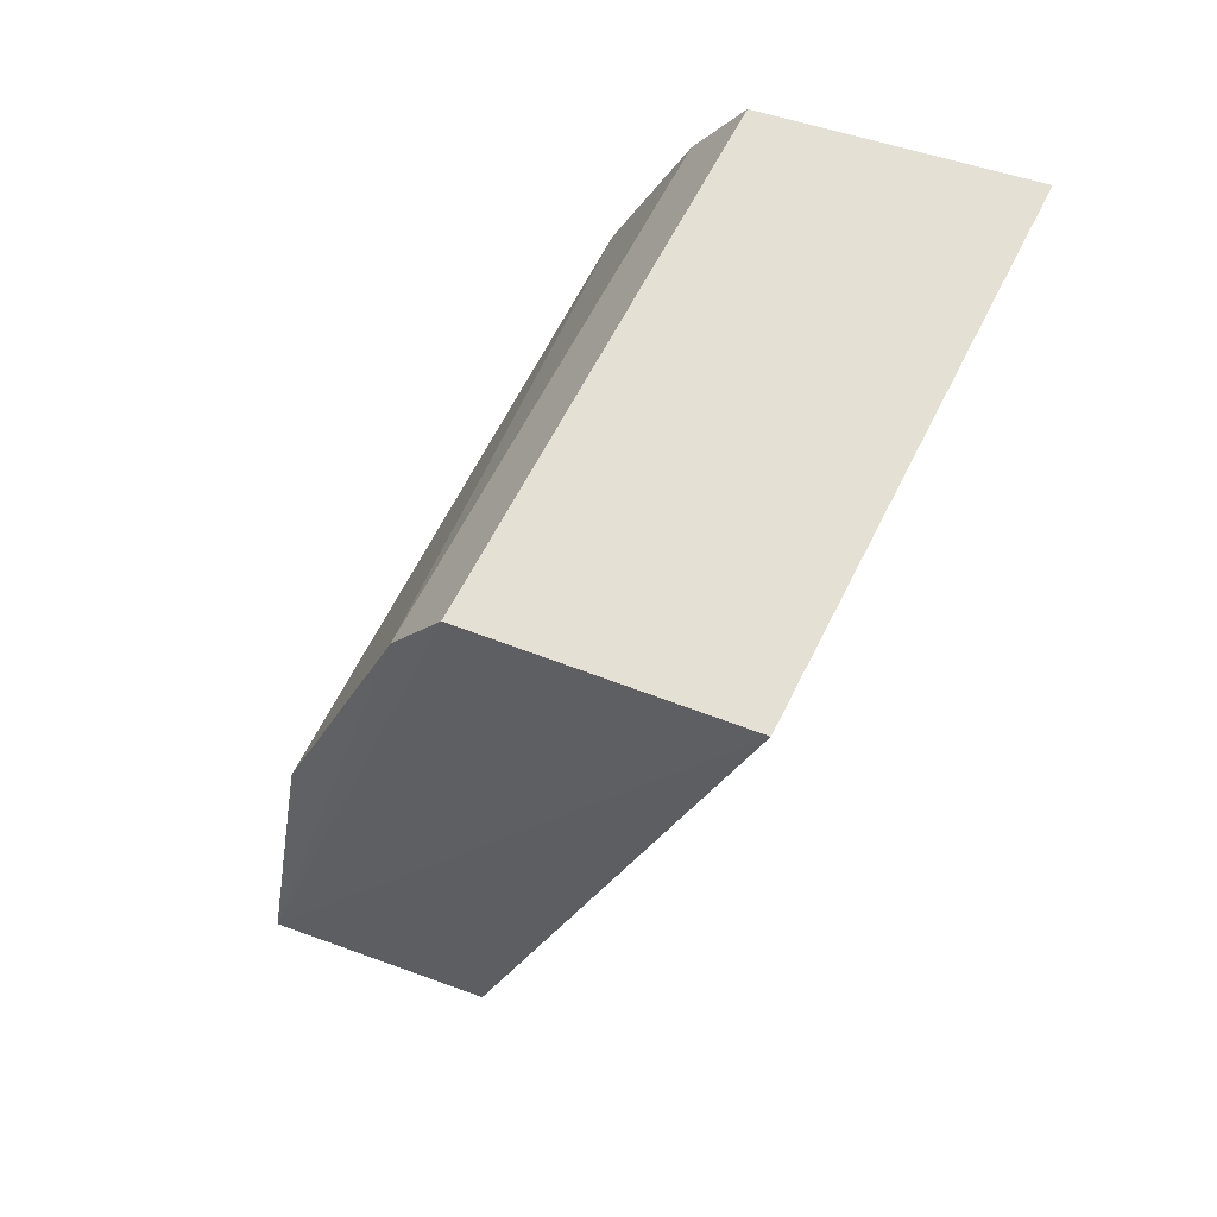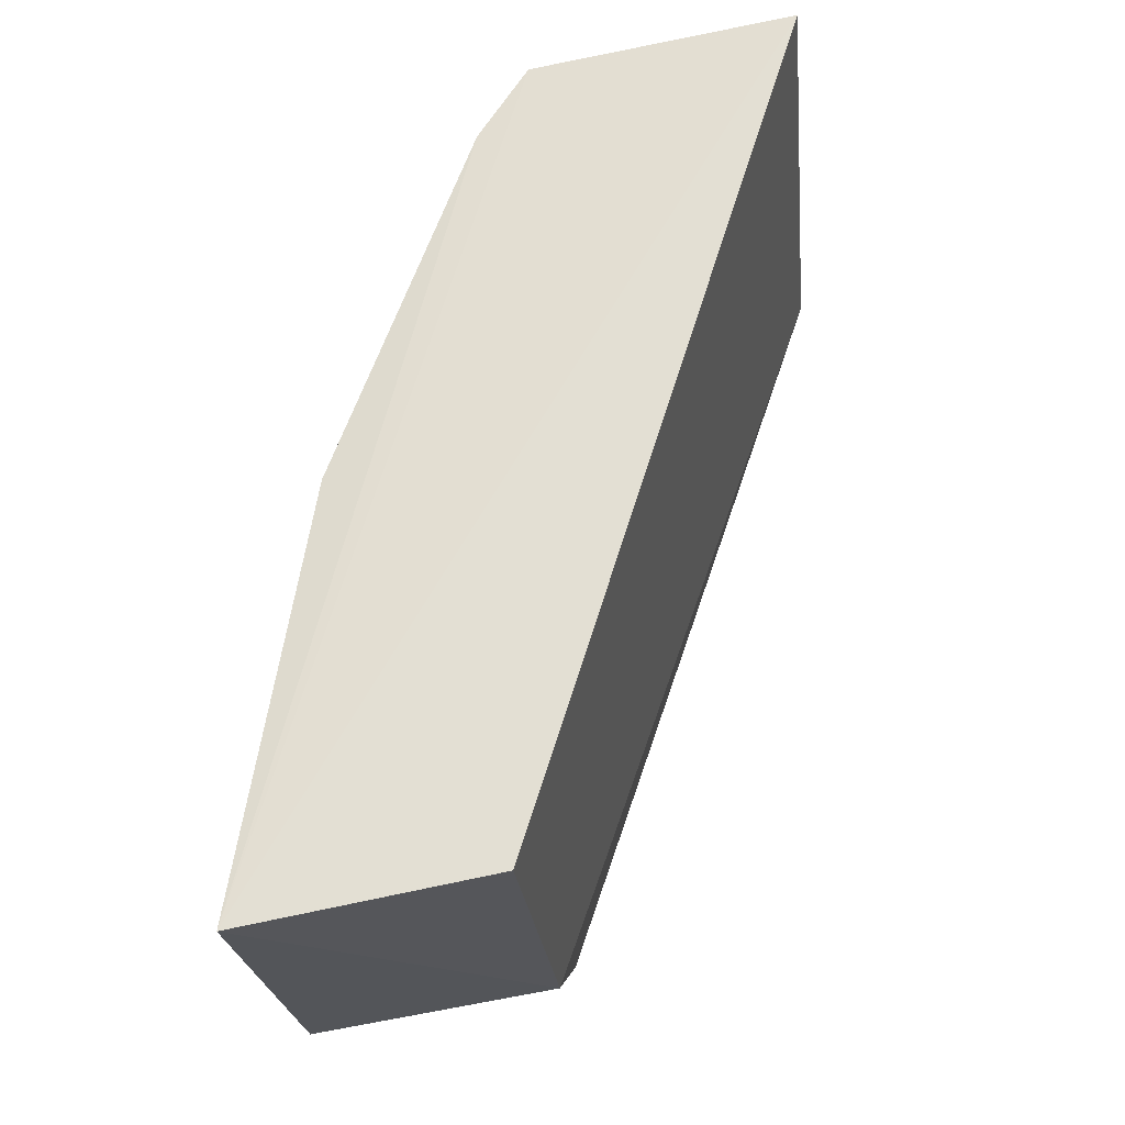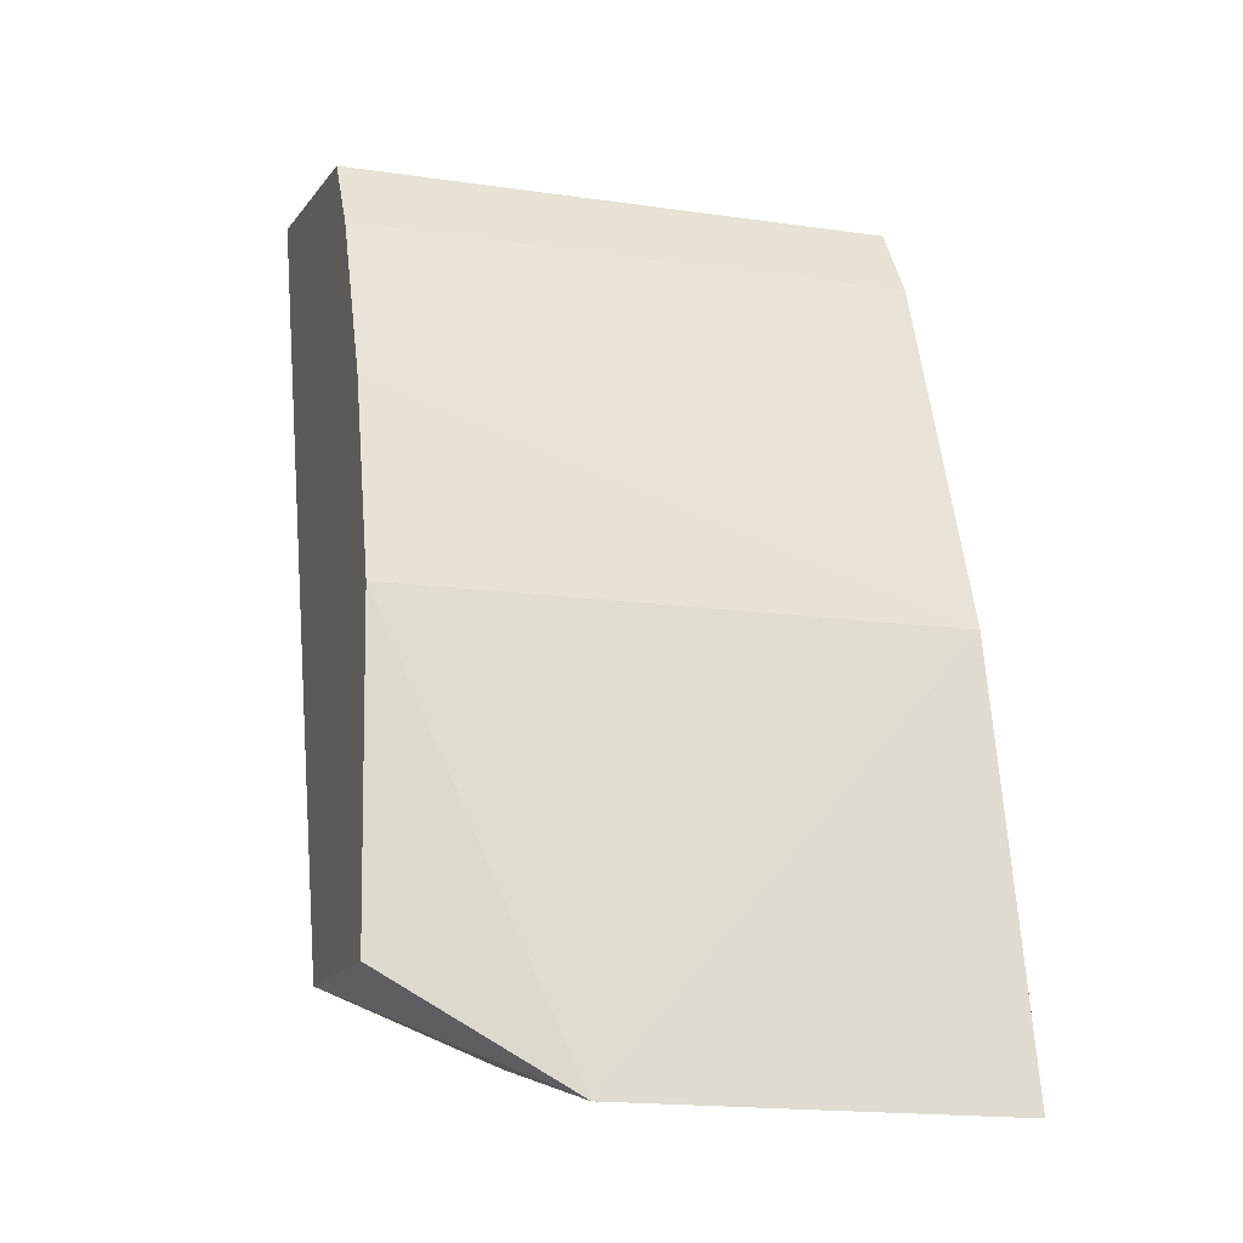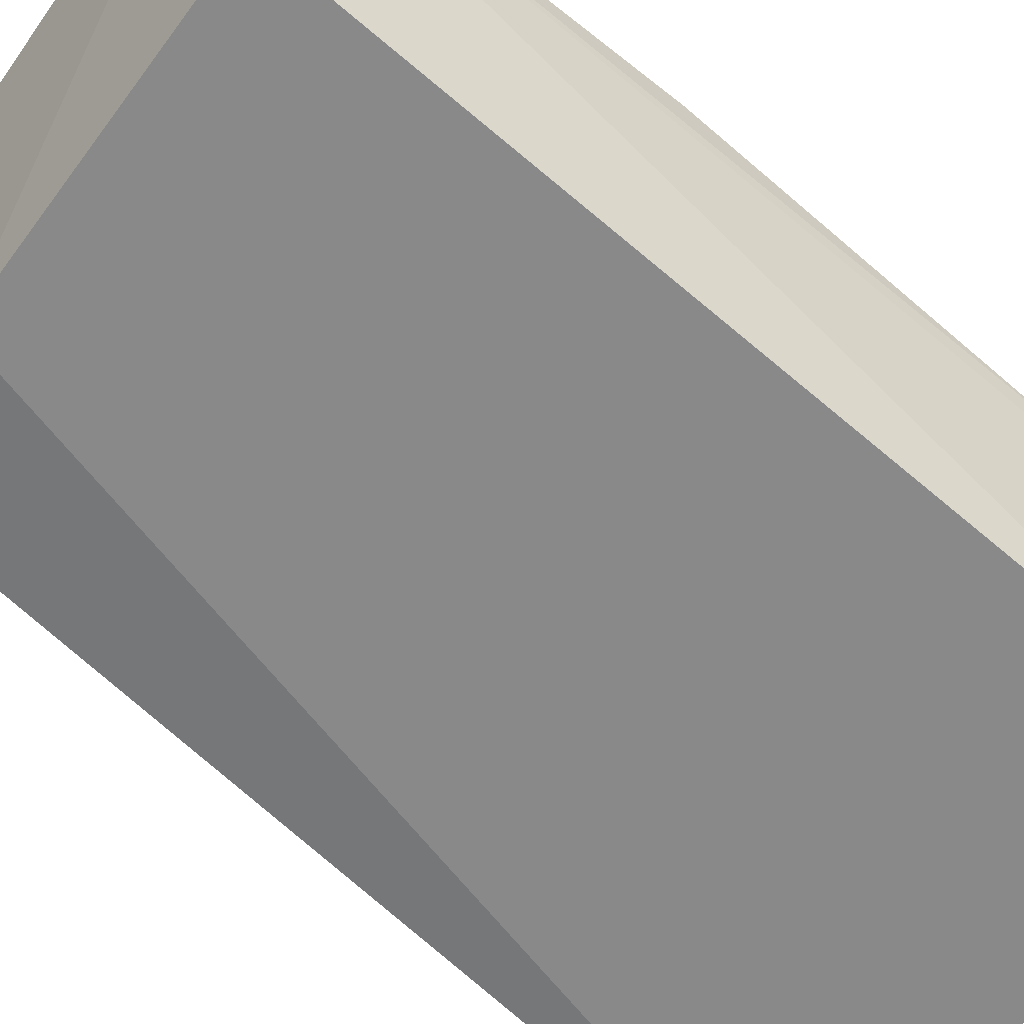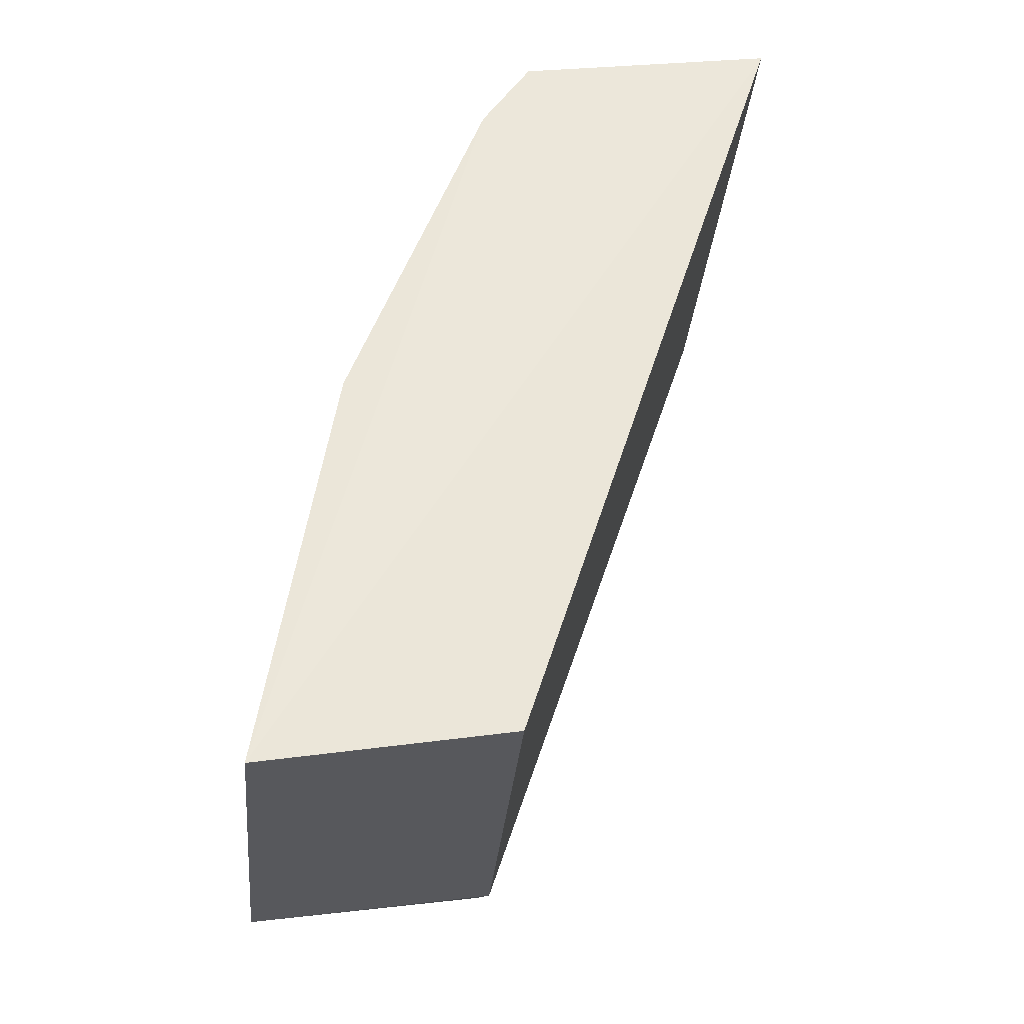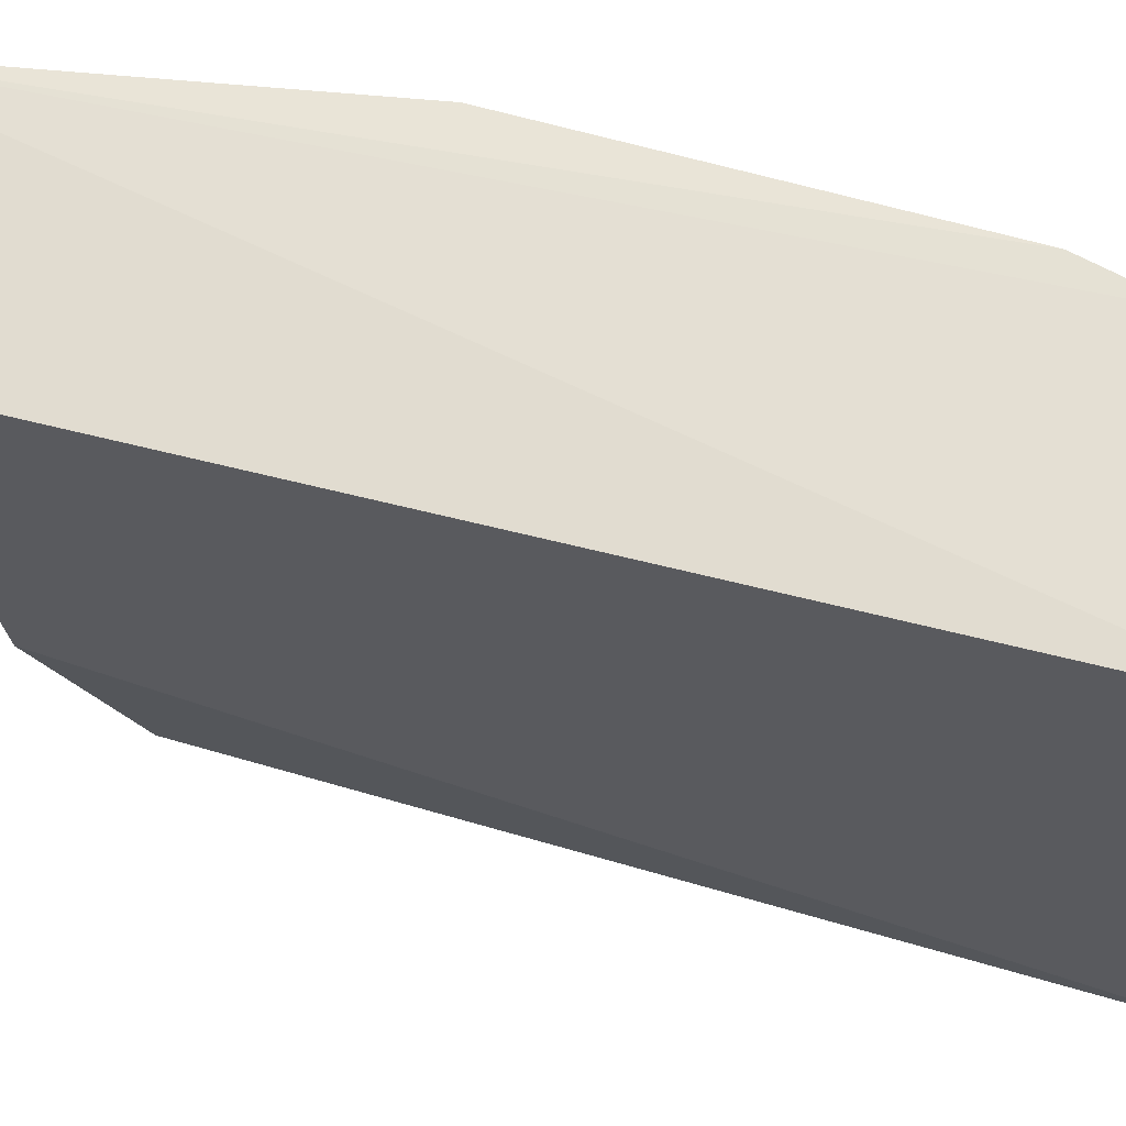
<metadata>
{"format":"obj","ext":"obj","renderer":"f3d","projection":"perspective","resolution":1024,"background":"white","views":[{"elev":61.1,"azim":116.2,"up":"+Y"},{"elev":-25.4,"azim":95.8,"up":"+Y"},{"elev":-14.3,"azim":-17.5,"up":"+Y"},{"elev":-56.0,"azim":54.3,"up":"+Z"},{"elev":-33.1,"azim":84.7,"up":"+Y"},{"elev":-27.1,"azim":96.6,"up":"+Z"}]}
</metadata>
<code>
v 0.03858 0.1038 0.2078
v 0.03707 0.1114 0.1686
v 0.03707 0.2495 0.125
v -0.04999 0.2422 0.1674
v -0.04999 0.1219 0.1687
v 0.03707 0.2301 0.1754
v -0.02343 0.1114 0.1686
v -0.04999 0.1219 0.1999
v -0.04999 0.2495 0.125
v 0.03707 0.2422 0.1674
v -0.04999 0.1712 0.1971
v -0.02257 0.1049 0.2078
v -0.04999 0.203 0.1875
v 0.03707 0.1712 0.1971
v -0.04999 0.2301 0.1754
f 1 2 3
f 7 2 1
f 7 3 2
f 8 4 5
f 9 5 4
f 9 4 3
f 9 7 5
f 9 3 7
f 10 6 1
f 10 1 3
f 10 3 4
f 10 4 6
f 11 4 8
f 12 7 1
f 12 11 8
f 12 8 5
f 12 5 7
f 13 4 11
f 14 1 6
f 14 13 11
f 14 6 13
f 14 12 1
f 14 11 12
f 15 13 6
f 15 6 4
f 15 4 13

</code>
